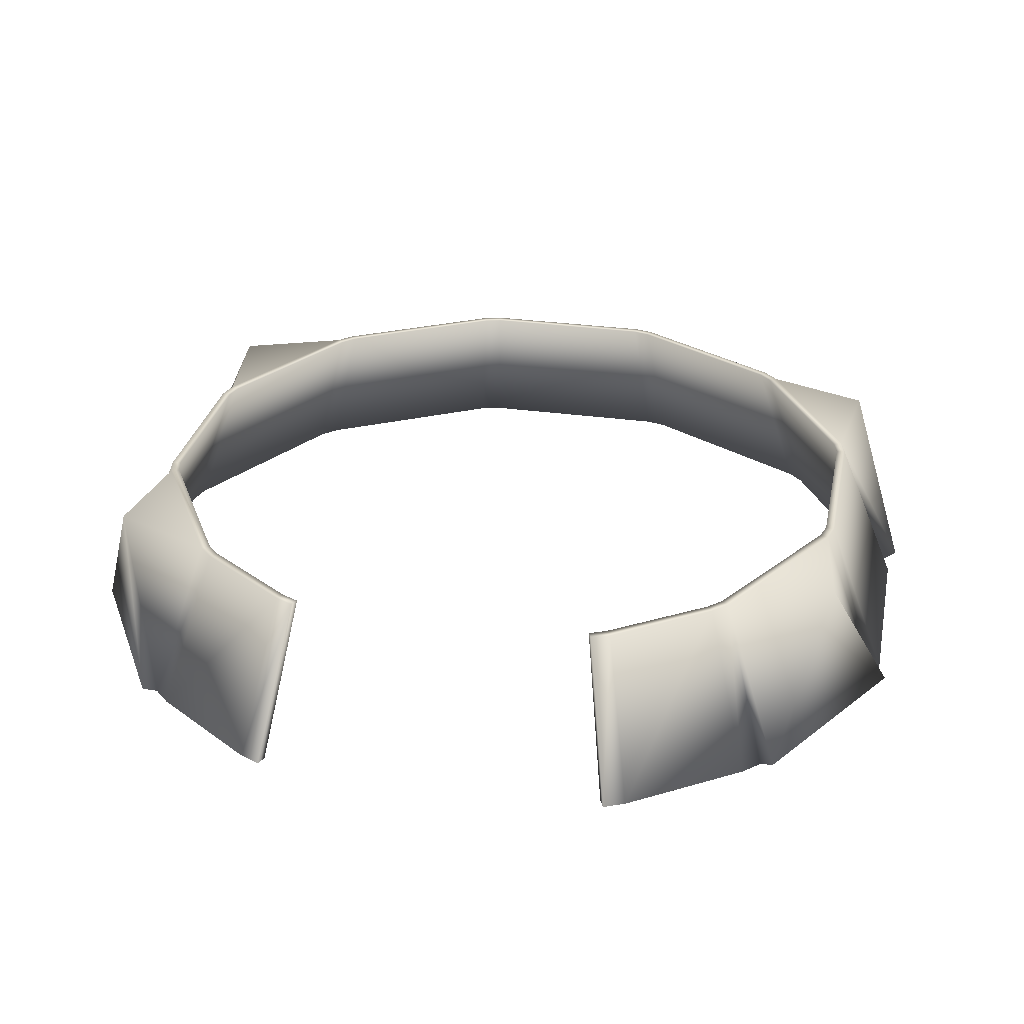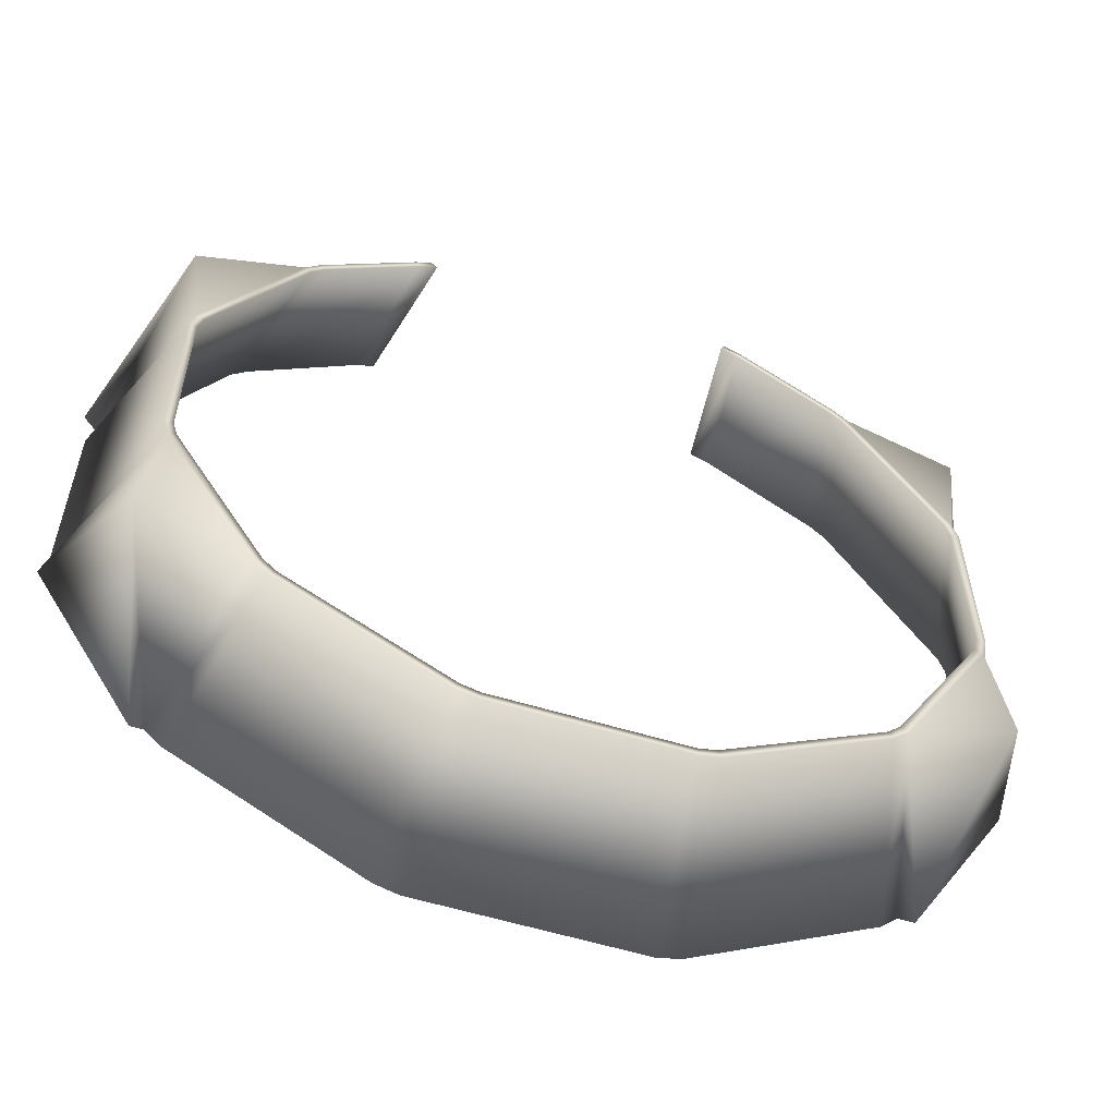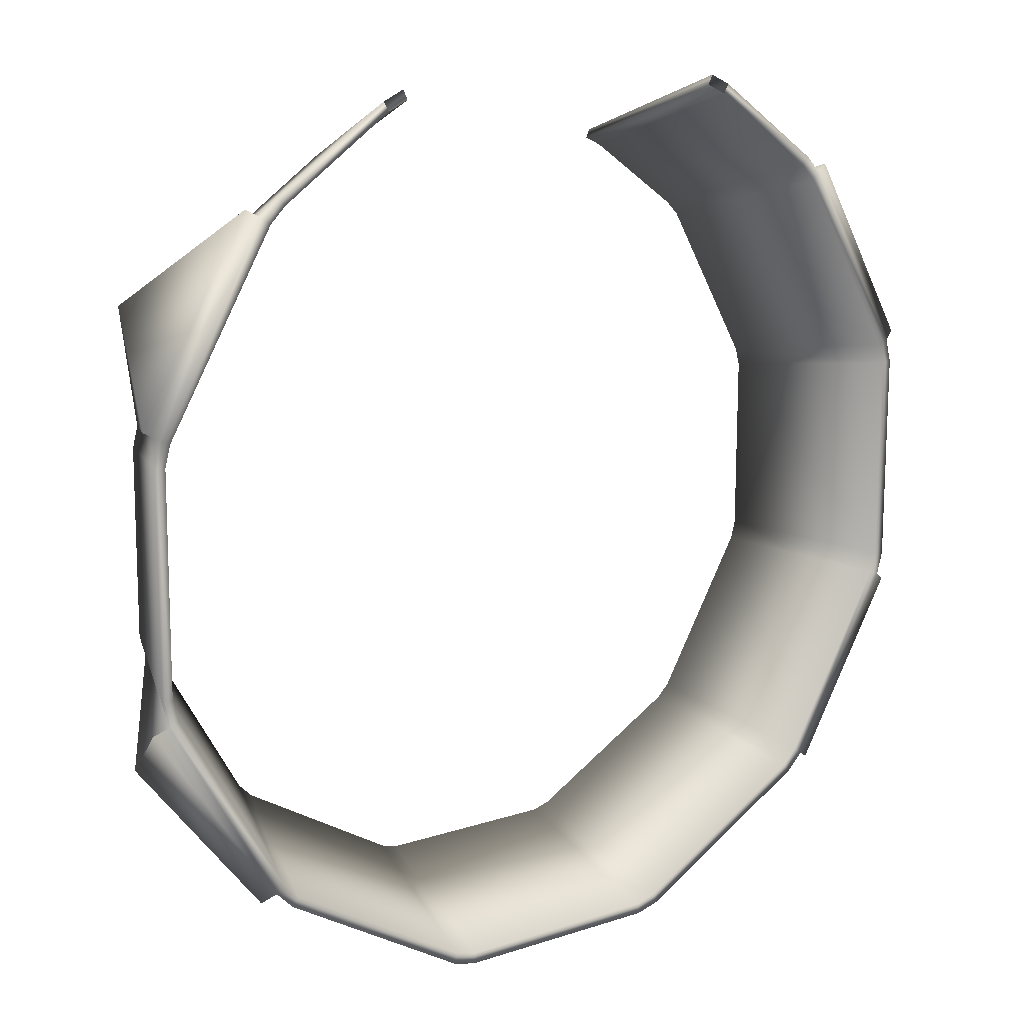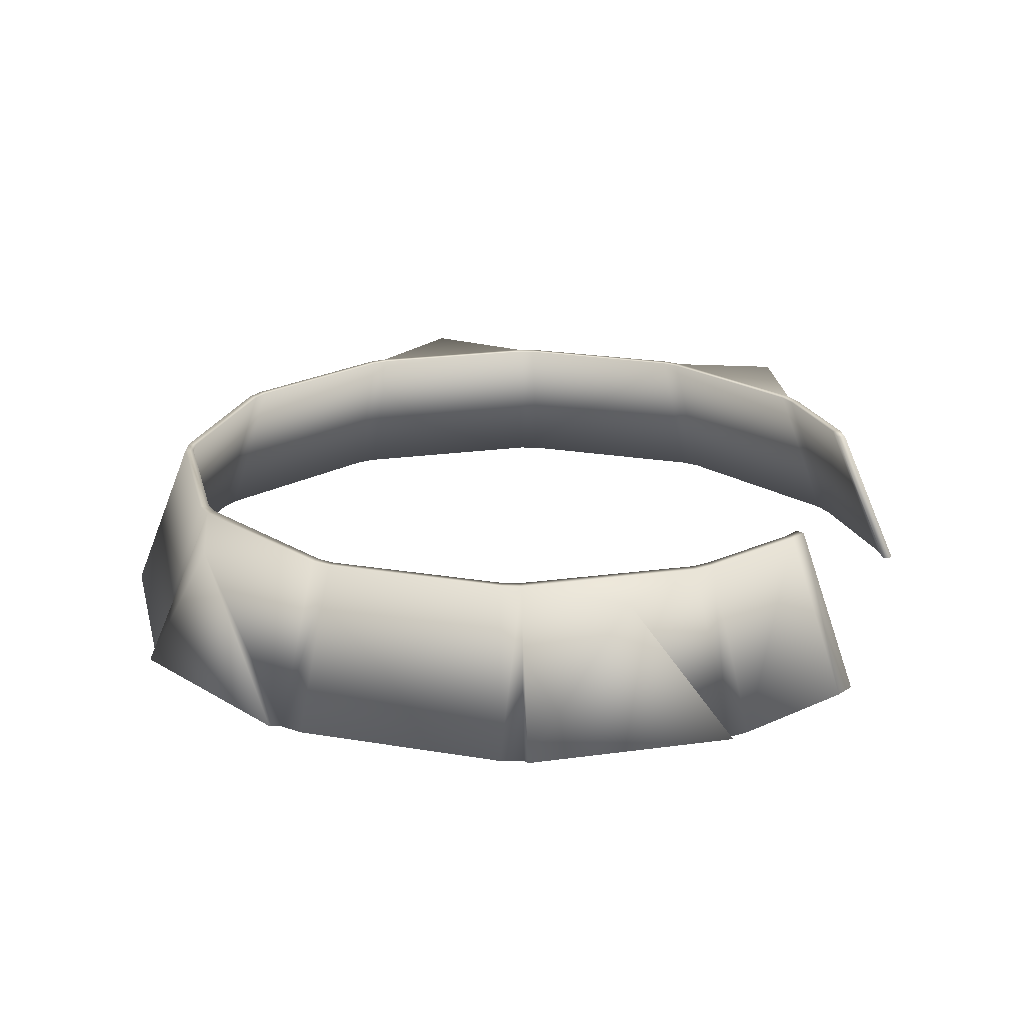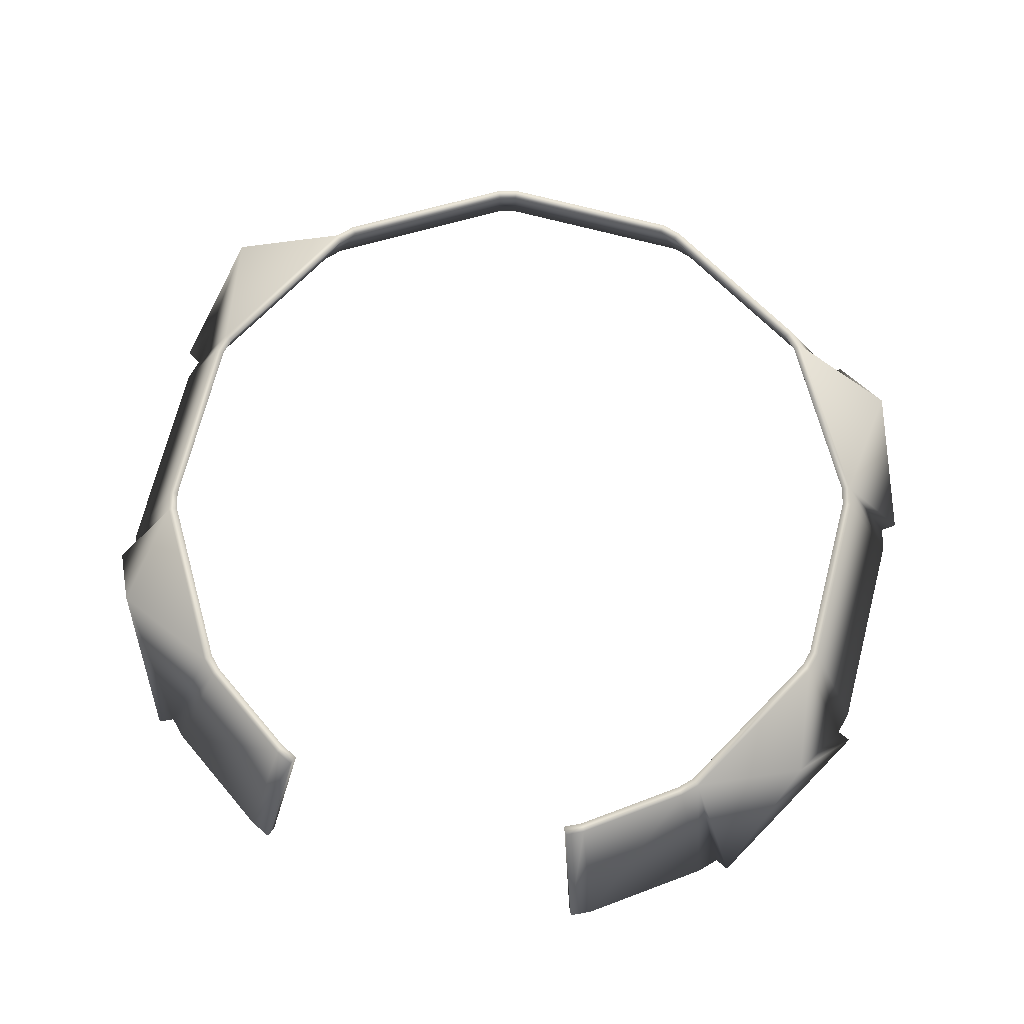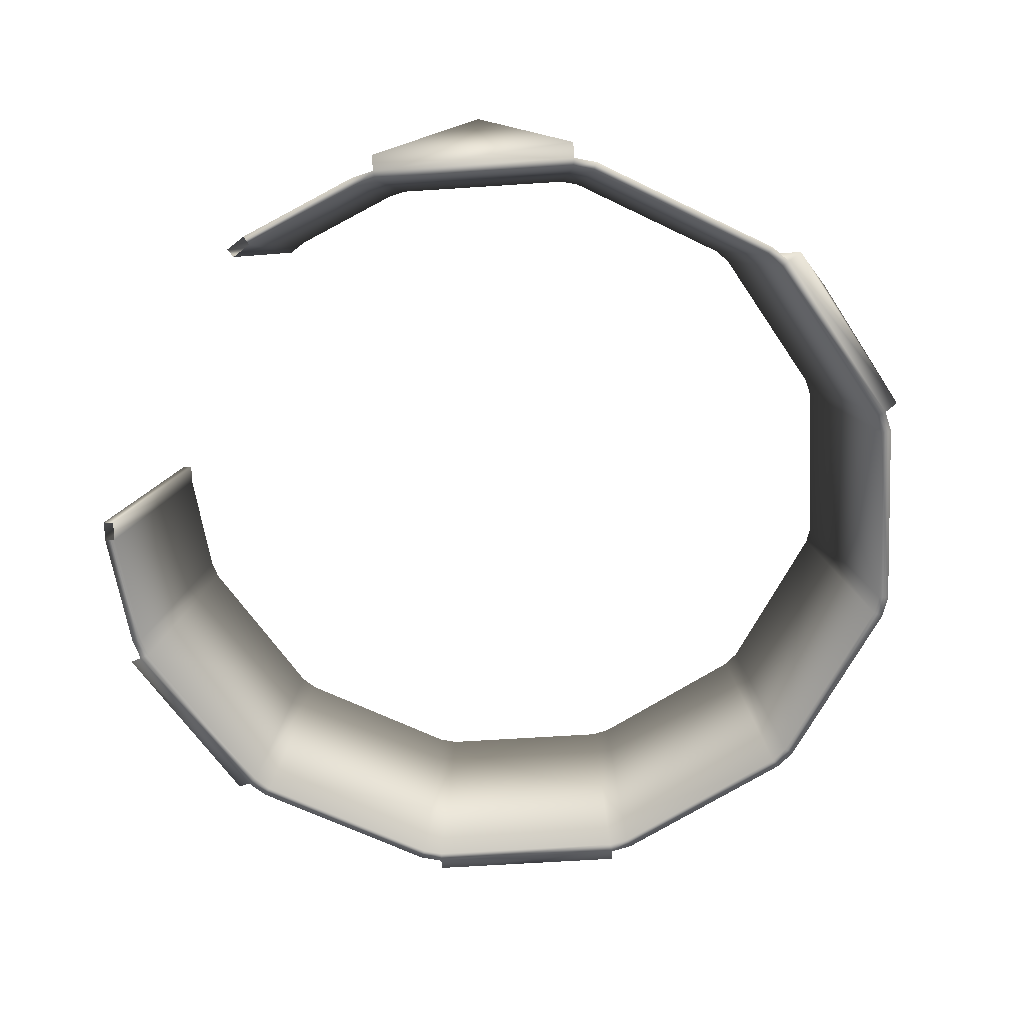
<metadata>
{"format":"obj","ext":"obj","renderer":"f3d","projection":"perspective","resolution":1024,"background":"white","views":[{"elev":29.8,"azim":11.8,"up":"+Y"},{"elev":-58.0,"azim":162.3,"up":"+Z"},{"elev":14.0,"azim":-36.6,"up":"+Z"},{"elev":22.0,"azim":-73.3,"up":"+Y"},{"elev":72.1,"azim":14.8,"up":"+Y"},{"elev":-63.8,"azim":64.0,"up":"+Y"}]}
</metadata>
<code>
g Area_Common_Build_Hili_House_23_B_Col
v 3.042 -0.6592 6.905
v 2.905 1.988 5.722
v 3.392 -0.659 6.743
v 2.606 1.988 5.862
v 2.83 1.988 5.593
v 2.543 1.988 5.726
v 3.304 -0.659 6.591
v 2.968 -0.6592 6.747
v 5.215 -0.6592 5.453
v 5.103 -0.6592 5.319
v 4.468 1.988 4.618
v 4.371 1.988 4.503
v 5.496 -0.659 5.173
v 5.356 -0.6591 5.066
v 4.708 1.988 4.378
v 4.589 1.988 4.286
v 7.243 -0.6592 2.119
v 7.08 -0.6592 2.052
v 6.066 1.988 1.704
v 6.205 1.988 1.761
v 7.347 -0.659 1.732
v 7.173 -0.6591 1.709
v 6.294 1.988 1.43
v 6.144 1.988 1.41
v 7.333 -0.6592 -1.787
v 7.158 -0.6592 -1.764
v 6.282 1.988 -1.585
v 6.132 1.988 -1.565
v 7.23 -0.659 -2.174
v 7.067 -0.6591 -2.106
v 6.193 1.988 -1.916
v 6.054 1.988 -1.858
v 5.458 -0.6592 -5.214
v 5.318 -0.6593 -5.107
v 4.556 1.988 -4.429
v 4.675 1.988 -4.521
v 5.175 -0.659 -5.498
v 5.068 -0.6591 -5.358
v 4.433 1.988 -4.764
v 4.341 1.988 -4.644
v 2.12 -0.6592 -7.245
v 2.053 -0.6593 -7.082
v 1.816 1.988 -6.26
v 1.759 1.988 -6.121
v 1.733 -0.659 -7.349
v 1.71 -0.6591 -7.174
v 1.485 1.988 -6.349
v 1.465 1.988 -6.2
v -1.786 -0.6592 -7.334
v -1.762 -0.6593 -7.16
v -1.53 1.988 -6.337
v -1.51 1.988 -6.188
v -2.173 -0.659 -7.231
v -2.105 -0.6591 -7.068
v -1.861 1.988 -6.249
v -1.803 1.988 -6.109
v -5.213 -0.6592 -5.459
v -5.105 -0.6593 -5.32
v -4.466 1.988 -4.731
v -4.374 1.988 -4.611
v -5.496 -0.659 -5.176
v -5.356 -0.6591 -5.069
v -4.709 1.988 -4.488
v -4.589 1.988 -4.396
v -7.243 -0.6591 -2.122
v -7.081 -0.6593 -2.054
v -6.066 1.988 -1.814
v -6.205 1.988 -1.871
v -7.347 -0.659 -1.735
v -7.173 -0.6591 -1.712
v -6.294 1.988 -1.54
v -6.145 1.988 -1.52
v -7.333 -0.6591 1.784
v -7.158 -0.6593 1.761
v -6.282 1.988 1.474
v -6.133 1.988 1.455
v -7.23 -0.659 2.171
v -7.067 -0.6591 2.104
v -6.194 1.988 1.806
v -6.054 1.988 1.748
v -5.458 -0.6591 5.211
v -5.318 -0.6593 5.104
v -4.556 1.988 4.319
v -4.676 1.988 4.411
v -5.177 -0.6589 5.492
v -5.065 -0.6591 5.358
v -4.436 1.988 4.651
v -4.339 1.988 4.536
v -3.342 -0.6591 6.765
v -3.255 -0.6593 6.613
v -2.863 1.988 5.742
v -2.789 1.988 5.612
v -2.565 1.988 5.881
v -2.993 -0.6589 6.928
v -2.501 1.988 5.746
v -2.919 -0.6591 6.77
v -6.421 2.027 3.683
v -7.448 -0.5558 2.299
v -5.676 -0.556 5.339
v 5.716 -0.5559 5.299
v 6.448 2.027 3.637
v 7.463 -0.5561 2.244
v 7.45 -0.5603 -2.302
v 6.423 2.022 -3.794
v 5.678 -0.5605 -5.343
v -5.718 -0.5603 -5.303
v -6.45 2.022 -3.748
v -7.465 -0.5604 -2.248
g Area_Common_Build_Hili_House_23_B_Col_0
f 3 2 1
f 4 1 2
f 2 5 4
f 6 4 5
f 5 7 6
f 8 6 7
f 1 4 8
f 6 8 4
f 3 7 9
f 10 9 7
f 7 5 10
f 9 11 3
f 2 3 11
f 11 12 2
f 5 2 12
f 12 10 5
f 9 10 13
f 14 13 10
f 10 12 14
f 13 15 9
f 11 9 15
f 15 16 11
f 12 11 16
f 16 14 12
f 13 14 17
f 18 17 14
f 14 16 18
f 16 15 19
f 19 18 16
f 20 19 15
f 17 18 21
f 22 21 18
f 18 19 22
f 21 23 17
f 20 17 23
f 23 24 20
f 19 20 24
f 24 22 19
f 21 22 25
f 26 25 22
f 22 24 26
f 25 27 21
f 23 21 27
f 27 28 23
f 24 23 28
f 28 26 24
f 25 26 29
f 30 29 26
f 26 28 30
f 29 31 25
f 27 25 31
f 31 32 27
f 28 27 32
f 32 30 28
f 29 30 33
f 34 33 30
f 30 32 34
f 32 31 35
f 35 34 32
f 36 35 31
f 33 34 37
f 38 37 34
f 34 35 38
f 37 39 33
f 36 33 39
f 39 40 36
f 35 36 40
f 40 38 35
f 37 38 41
f 42 41 38
f 38 40 42
f 41 43 37
f 39 37 43
f 43 44 39
f 40 39 44
f 44 42 40
f 41 42 45
f 46 45 42
f 42 44 46
f 45 47 41
f 43 41 47
f 47 48 43
f 44 43 48
f 48 46 44
f 45 46 49
f 50 49 46
f 46 48 50
f 49 51 45
f 47 45 51
f 51 52 47
f 48 47 52
f 52 50 48
f 49 50 53
f 54 53 50
f 50 52 54
f 53 55 49
f 51 49 55
f 55 56 51
f 52 51 56
f 56 54 52
f 53 54 57
f 58 57 54
f 54 56 58
f 57 59 53
f 55 53 59
f 59 60 55
f 56 55 60
f 60 58 56
f 57 58 61
f 62 61 58
f 58 60 62
f 61 63 57
f 59 57 63
f 63 64 59
f 60 59 64
f 64 62 60
f 61 62 65
f 66 65 62
f 62 64 66
f 64 63 67
f 67 66 64
f 68 67 63
f 65 66 69
f 70 69 66
f 66 67 70
f 69 71 65
f 68 65 71
f 71 72 68
f 67 68 72
f 72 70 67
f 69 70 73
f 74 73 70
f 70 72 74
f 73 75 69
f 71 69 75
f 75 76 71
f 72 71 76
f 76 74 72
f 73 74 77
f 78 77 74
f 74 76 78
f 77 79 73
f 75 73 79
f 79 80 75
f 76 75 80
f 80 78 76
f 77 78 81
f 82 81 78
f 78 80 82
f 80 79 83
f 83 82 80
f 84 83 79
f 81 82 85
f 86 85 82
f 82 83 86
f 85 87 81
f 84 81 87
f 87 88 84
f 83 84 88
f 88 86 83
f 85 86 89
f 90 89 86
f 86 88 90
f 89 91 85
f 87 85 91
f 91 92 87
f 88 87 92
f 92 90 88
f 91 89 93
f 94 93 89
f 93 95 91
f 92 91 95
f 95 96 92
f 90 92 96
f 94 96 93
f 93 96 95
f 84 97 81
f 79 97 84
f 97 79 98
f 99 97 98
f 77 98 79
f 98 77 99
f 81 99 77
f 99 81 97
f 102 101 100
f 101 15 100
f 13 100 15
f 100 13 102
f 17 102 13
f 102 17 101
f 20 101 17
f 15 101 20
f 105 104 103
f 104 31 103
f 29 103 31
f 103 29 105
f 33 105 29
f 105 33 104
f 36 104 33
f 31 104 36
f 108 107 106
f 107 63 106
f 61 106 63
f 106 61 108
f 65 108 61
f 108 65 107
f 68 107 65
f 63 107 68

</code>
